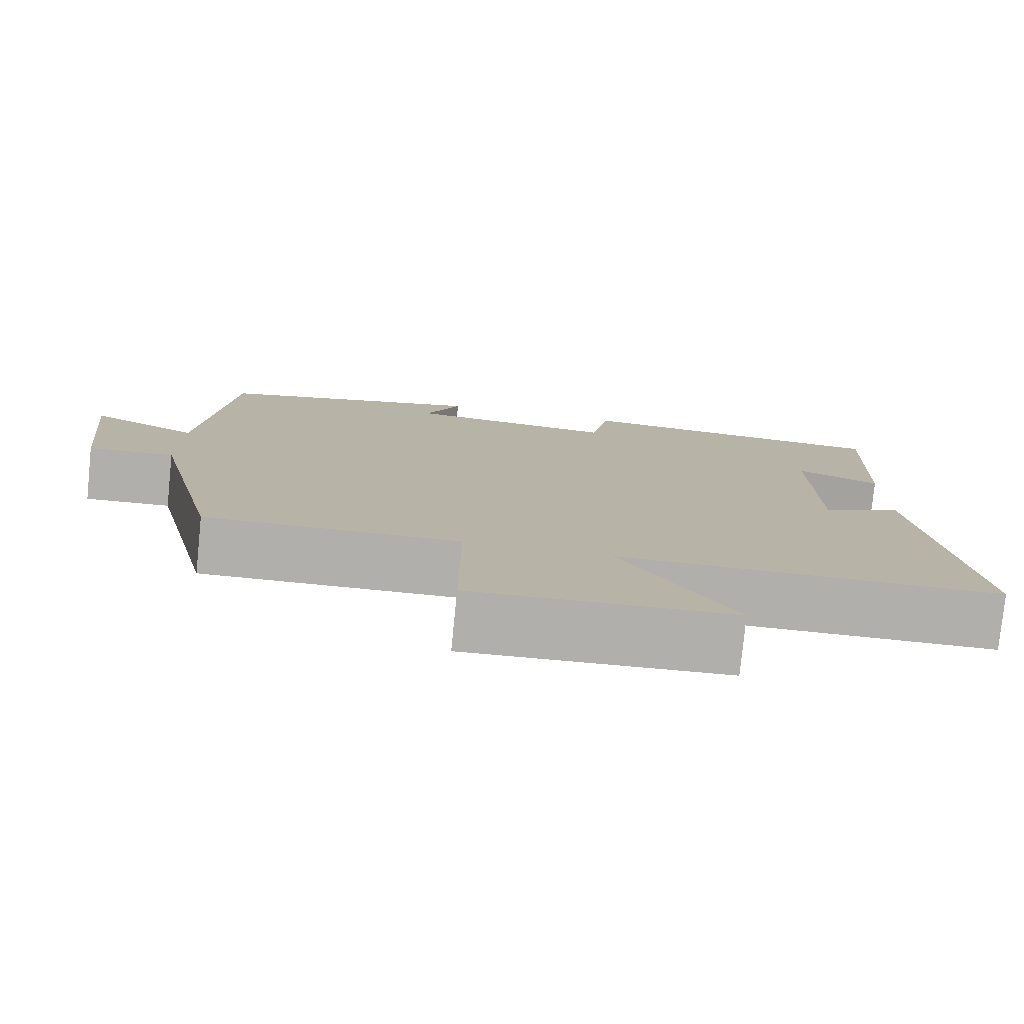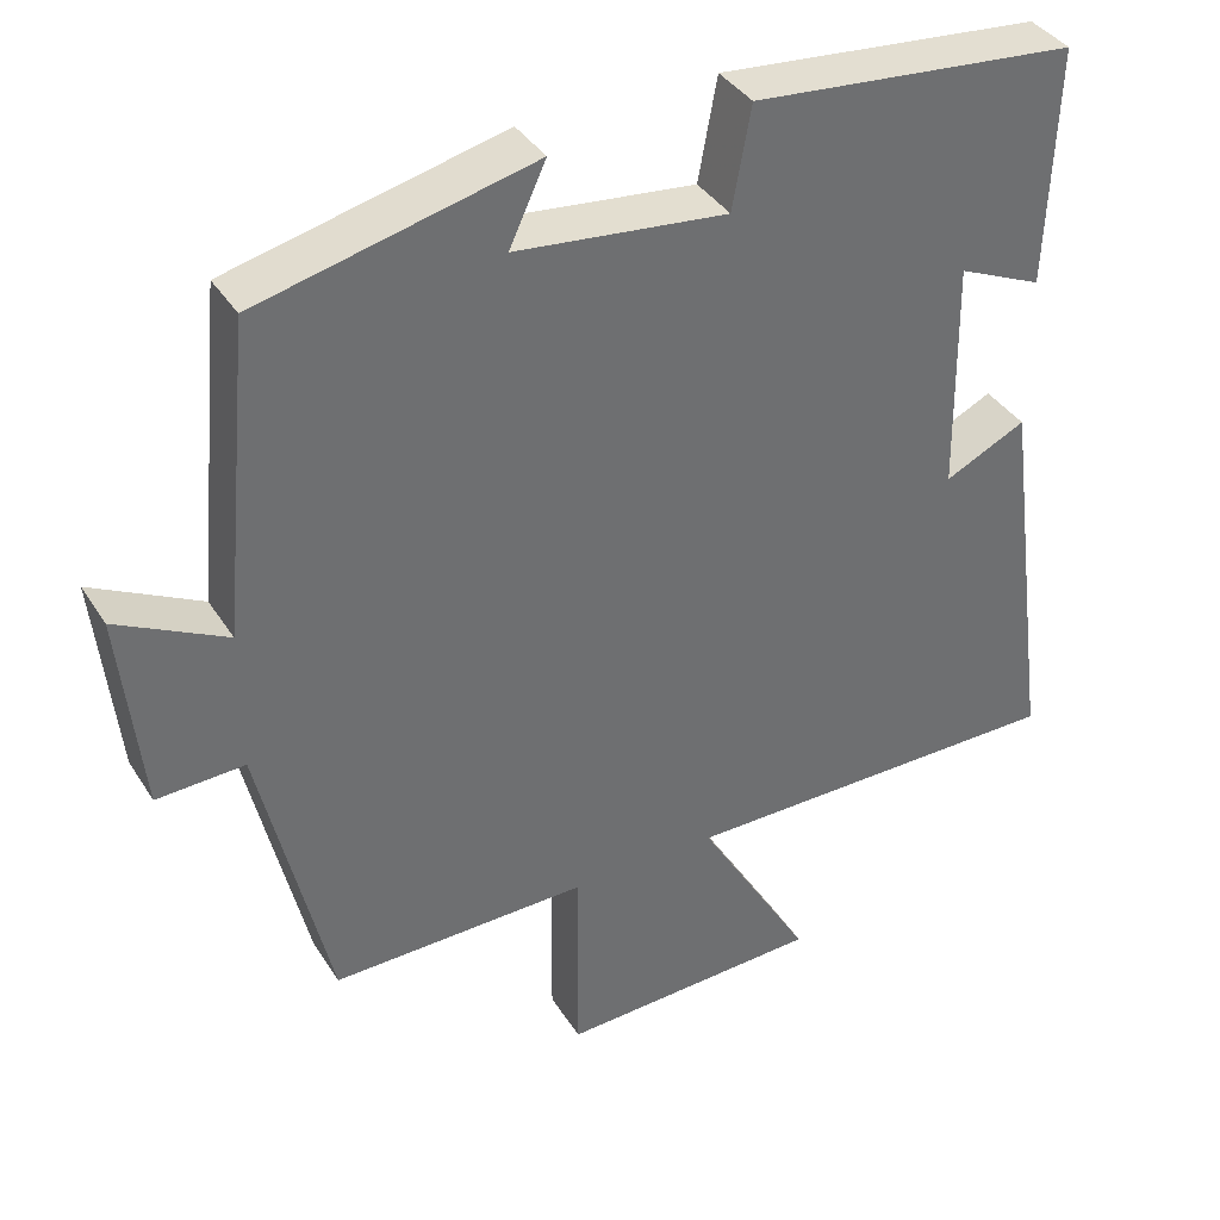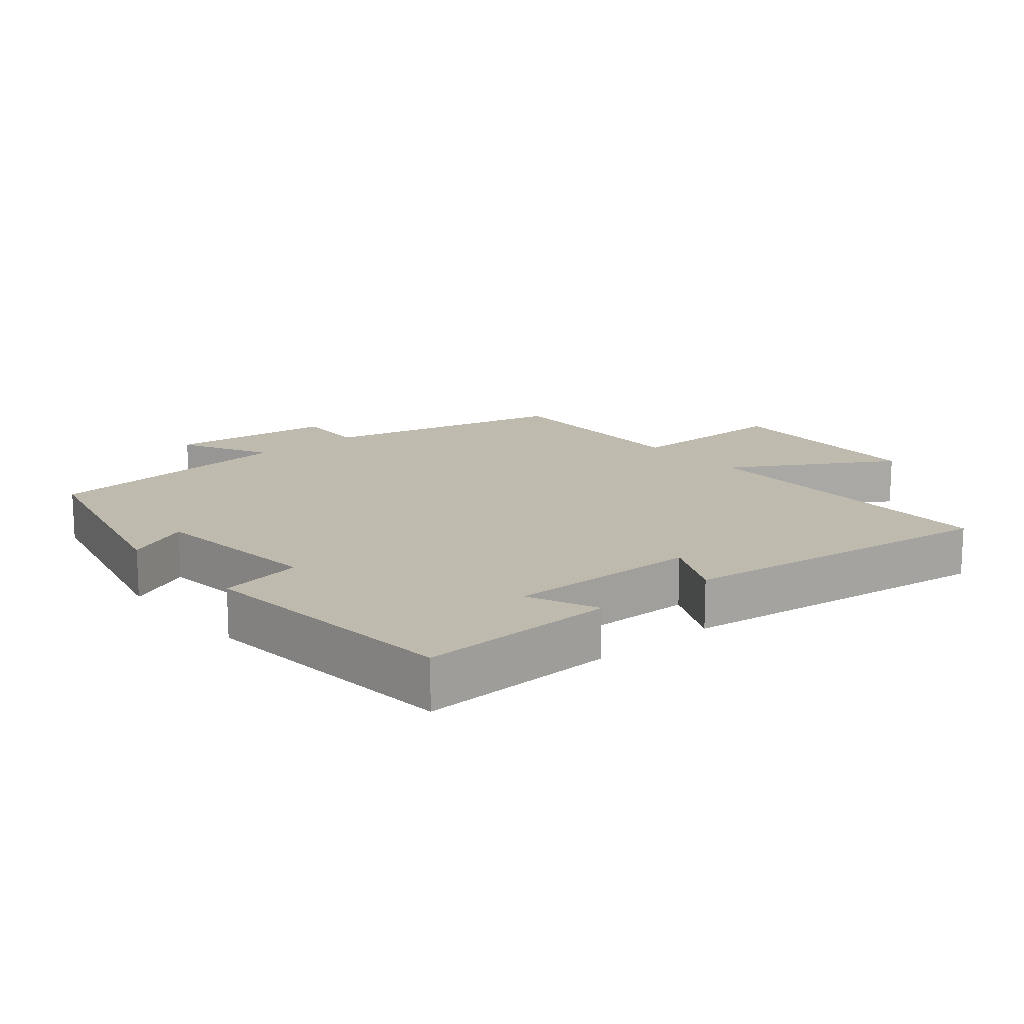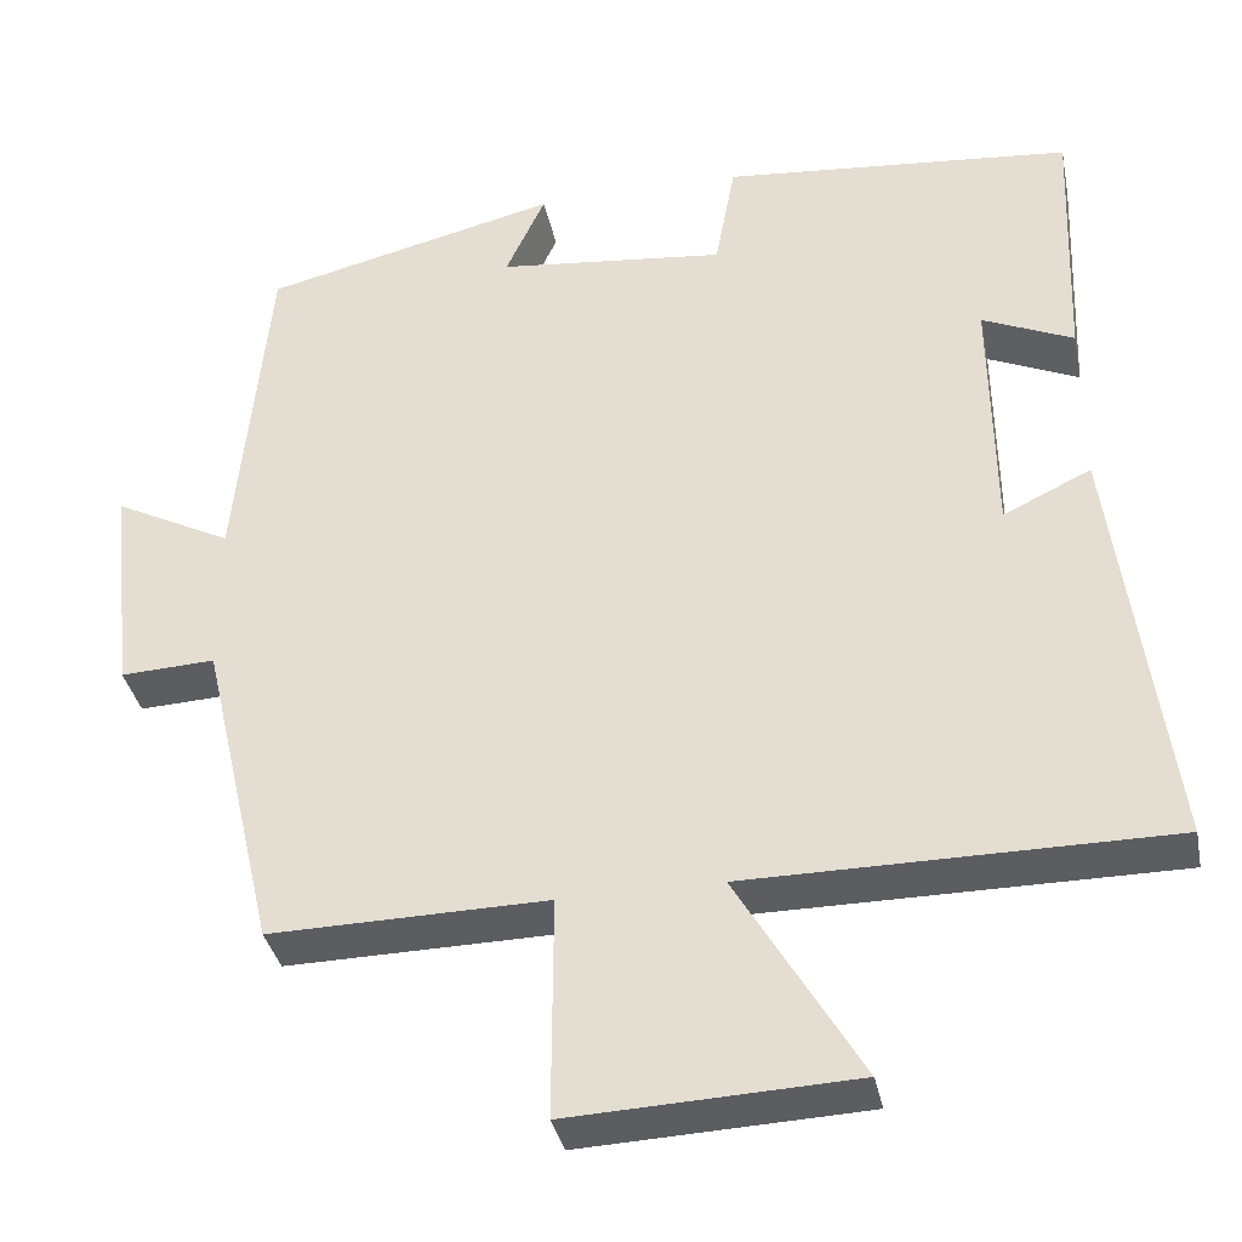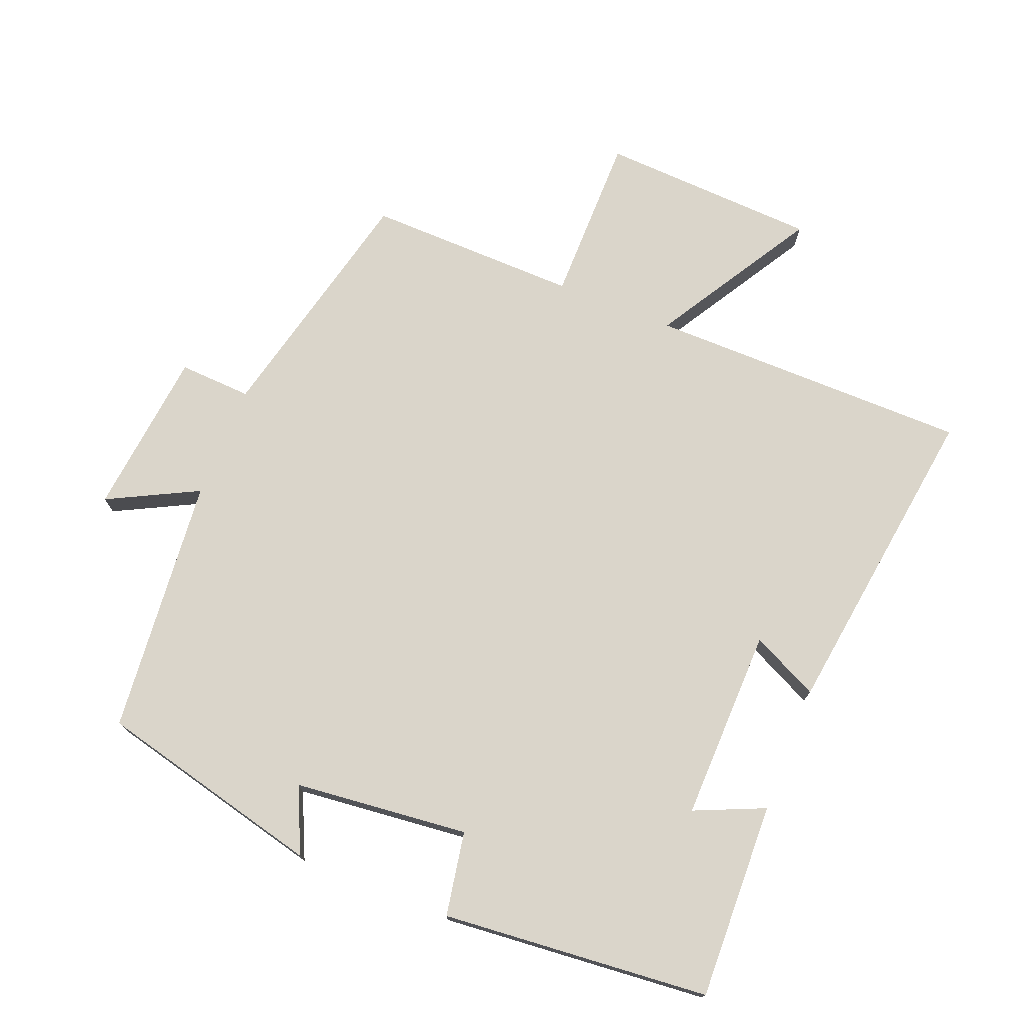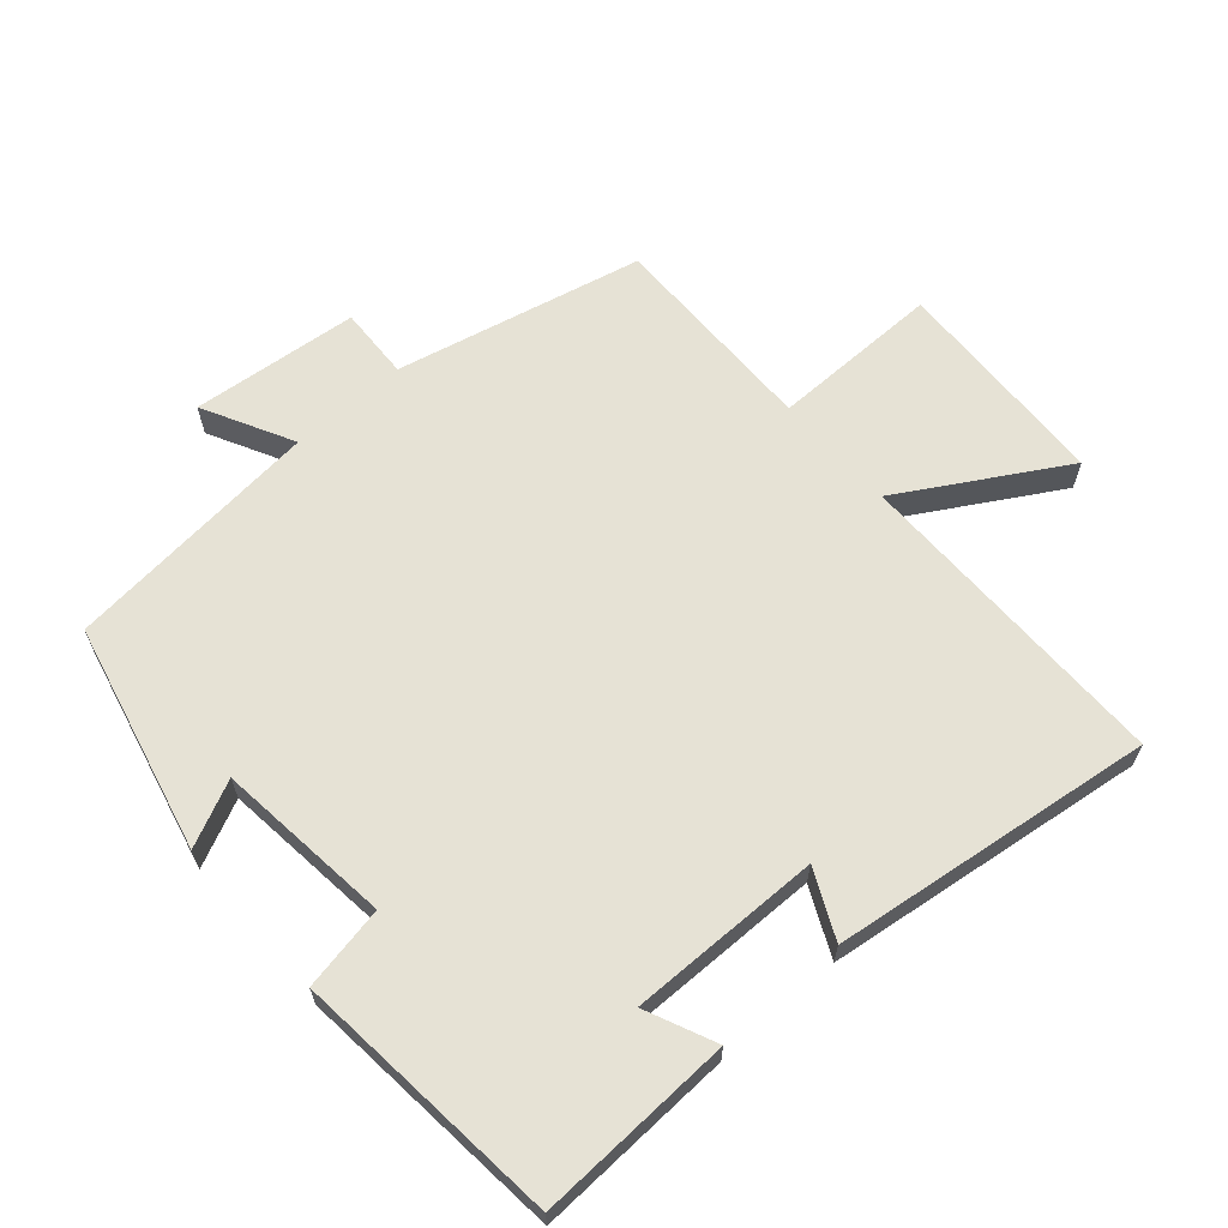
<metadata>
{"format":"obj","ext":"obj","renderer":"f3d","projection":"perspective","resolution":1024,"background":"white","views":[{"elev":-78.3,"azim":-5.7,"up":"+Z"},{"elev":37.8,"azim":-28.8,"up":"+Z"},{"elev":15.4,"azim":50.0,"up":"+Y"},{"elev":-35.9,"azim":11.5,"up":"+Z"},{"elev":74.3,"azim":22.0,"up":"+Y"},{"elev":64.0,"azim":48.6,"up":"+Y"}]}
</metadata>
<code>
v 0.563 0.07 -0.499
v 0.083 0.07 -0.5
v 0.224 0.07 -0.738
v -0.1 0.07 -0.752
v -0.099 0.07 -0.5
v -0.415 0.07 -0.505
v -0.5 0.07 -0.139
v -0.608 0.07 -0.144
v -0.634 0.07 0.104
v -0.5 0.07 0.035
v -0.463 0.07 0.419
v -0.126 0.07 0.5
v -0.171 0.07 0.403
v 0.089 0.07 0.375
v 0.112 0.07 0.5
v 0.511 0.07 0.463
v 0.5 0.07 0.17
v 0.396 0.07 0.216
v 0.4 0.07 -0.07
v 0.5 0.07 -0.022
v 0.563 0 -0.499
v 0.083 0 -0.5
v 0.224 0 -0.738
v -0.1 0 -0.752
v -0.099 0 -0.5
v -0.415 0 -0.505
v -0.5 0 -0.139
v -0.608 0 -0.144
v -0.634 0 0.104
v -0.5 0 0.035
v -0.463 0 0.419
v -0.126 0 0.5
v -0.171 0 0.403
v 0.089 0 0.375
v 0.112 0 0.5
v 0.511 0 0.463
v 0.5 0 0.17
v 0.396 0 0.216
v 0.4 0 -0.07
v 0.5 0 -0.022
f 19 20 1 2
f 18 19 2
f 15 16 17 18
f 14 15 18 2
f 13 14 2
f 10 11 12 13
f 10 13 2
f 7 8 9 10
f 5 6 7 10
f 5 10 2 3
f 3 4 5
f 22 21 40 39
f 22 39 38
f 38 37 36 35
f 22 38 35 34
f 22 34 33
f 33 32 31 30
f 22 33 30
f 30 29 28 27
f 30 27 26 25
f 23 22 30 25
f 25 24 23
f 1 21 22 2
f 2 22 23 3
f 3 23 24 4
f 4 24 25 5
f 5 25 26 6
f 6 26 27 7
f 7 27 28 8
f 8 28 29 9
f 9 29 30 10
f 10 30 31 11
f 11 31 32 12
f 12 32 33 13
f 13 33 34 14
f 14 34 35 15
f 15 35 36 16
f 16 36 37 17
f 17 37 38 18
f 18 38 39 19
f 19 39 40 20
f 20 40 21 1

</code>
